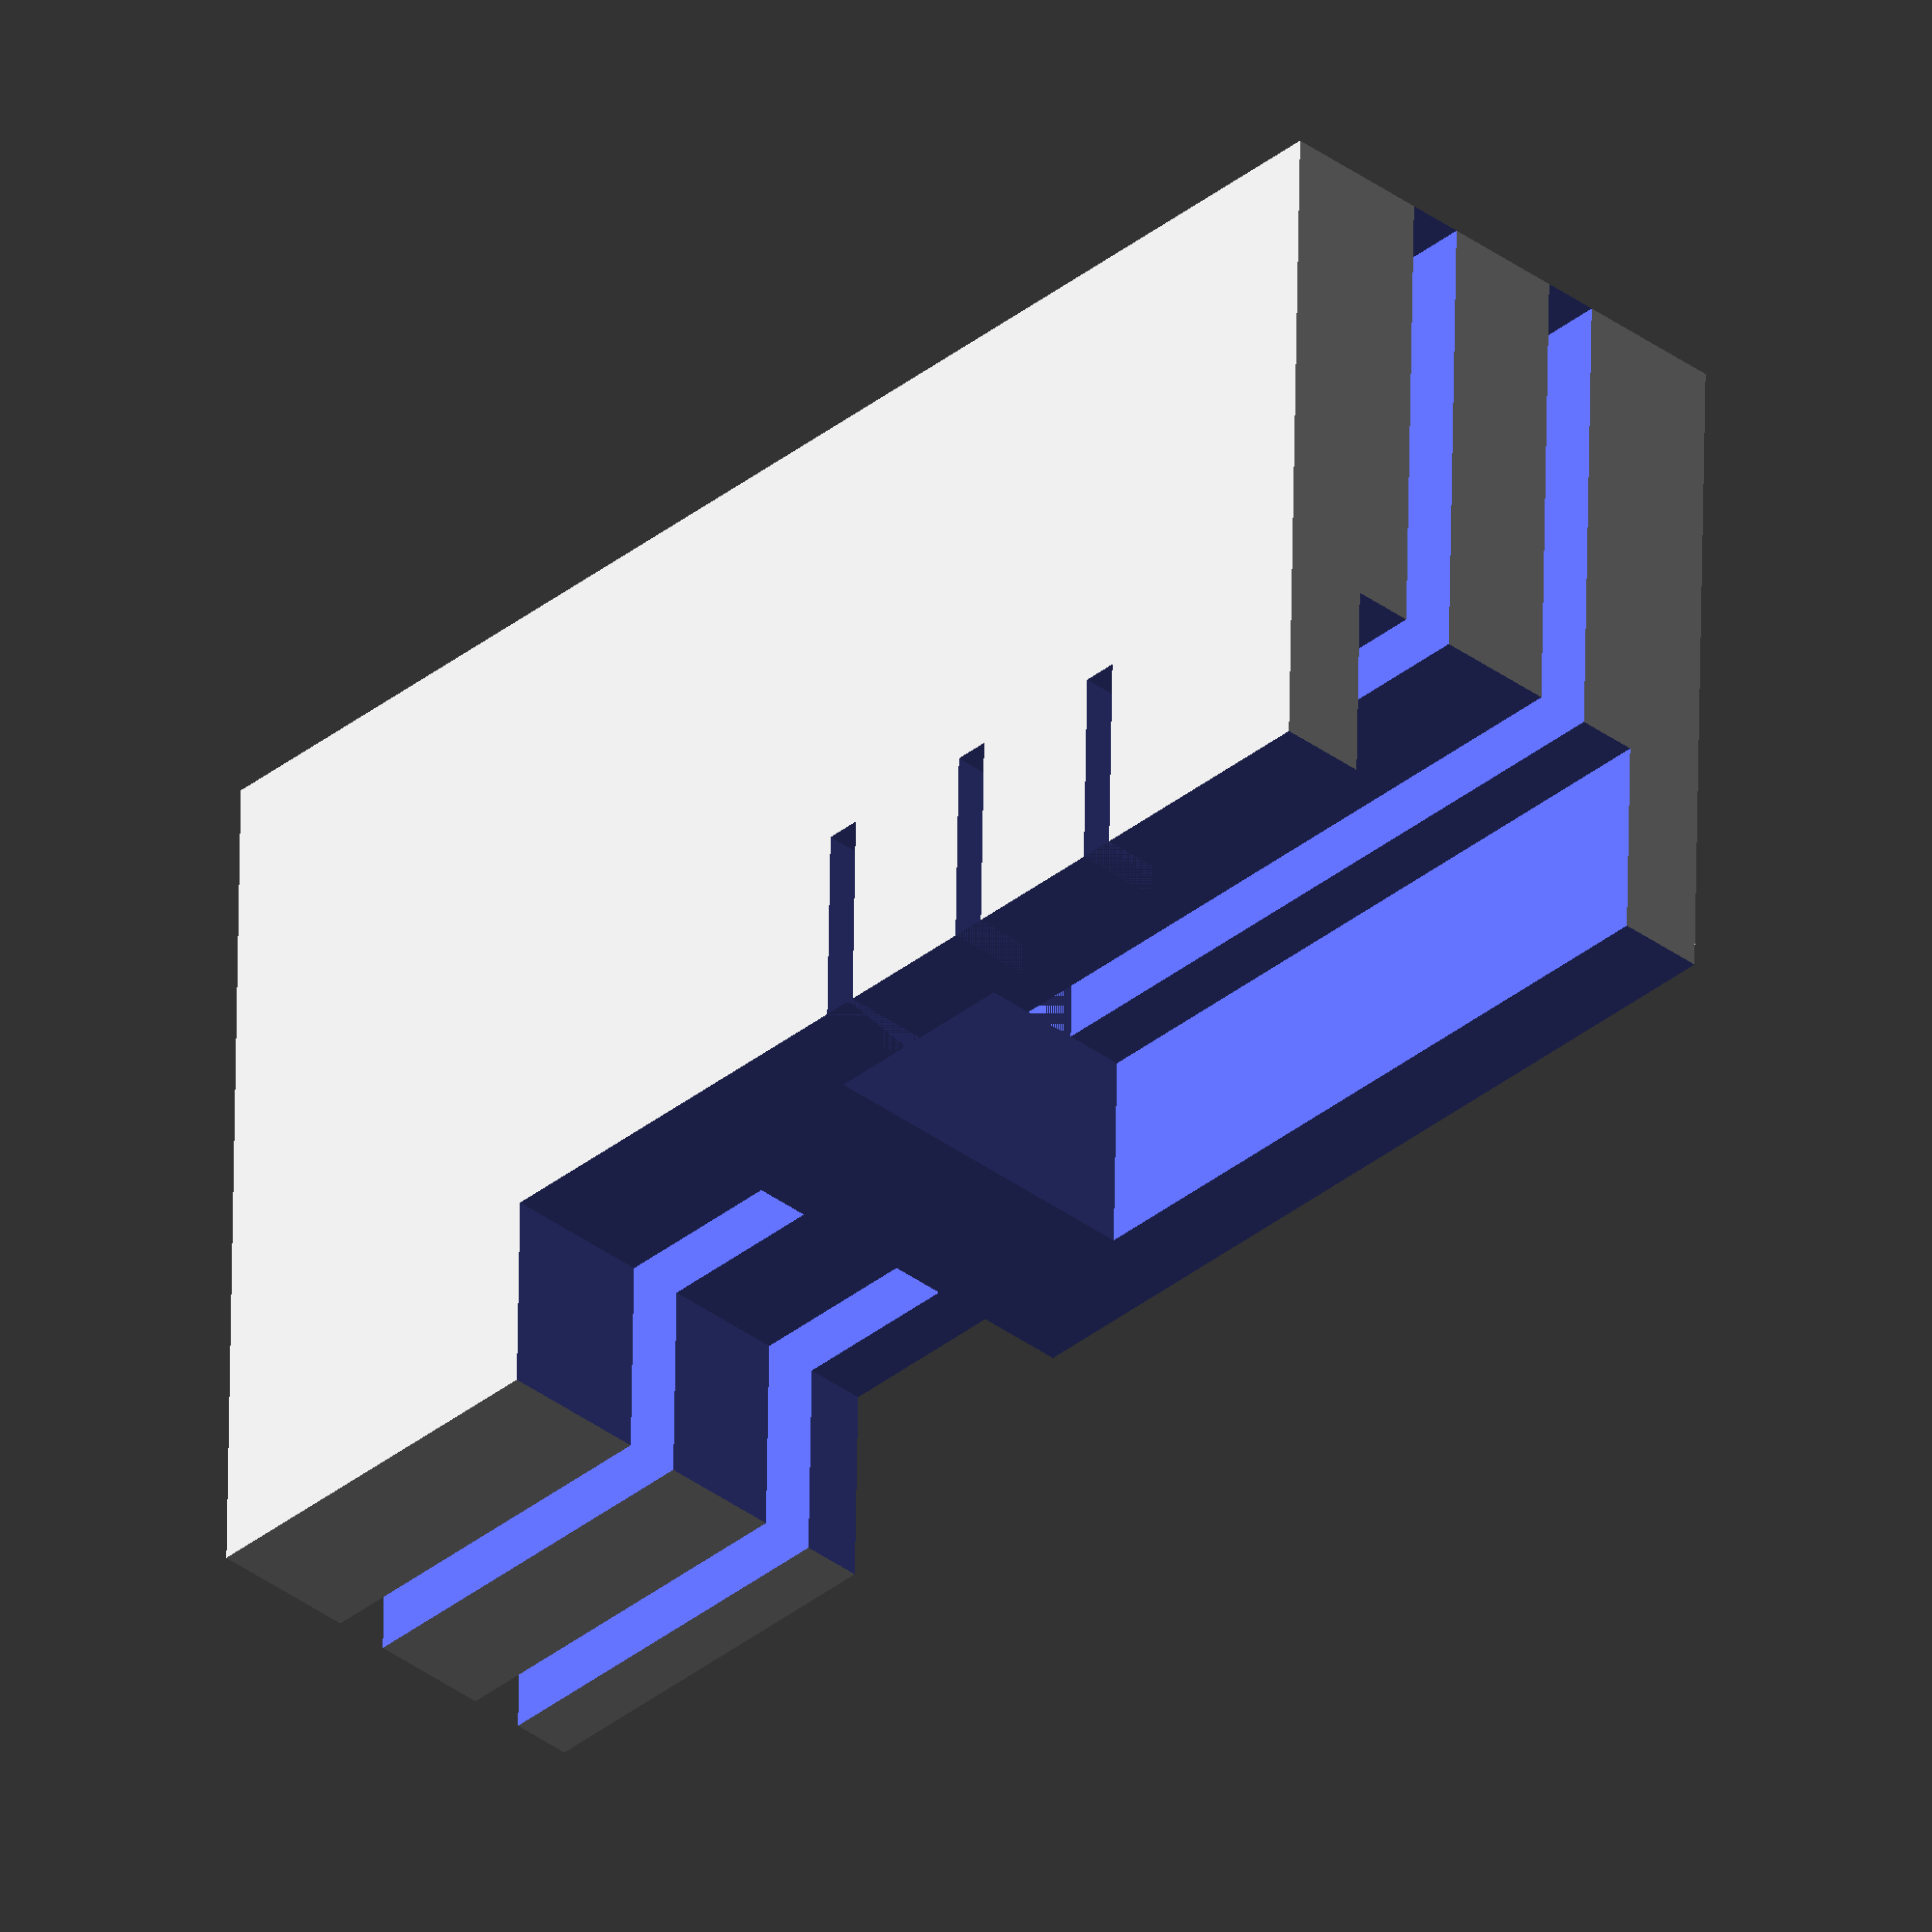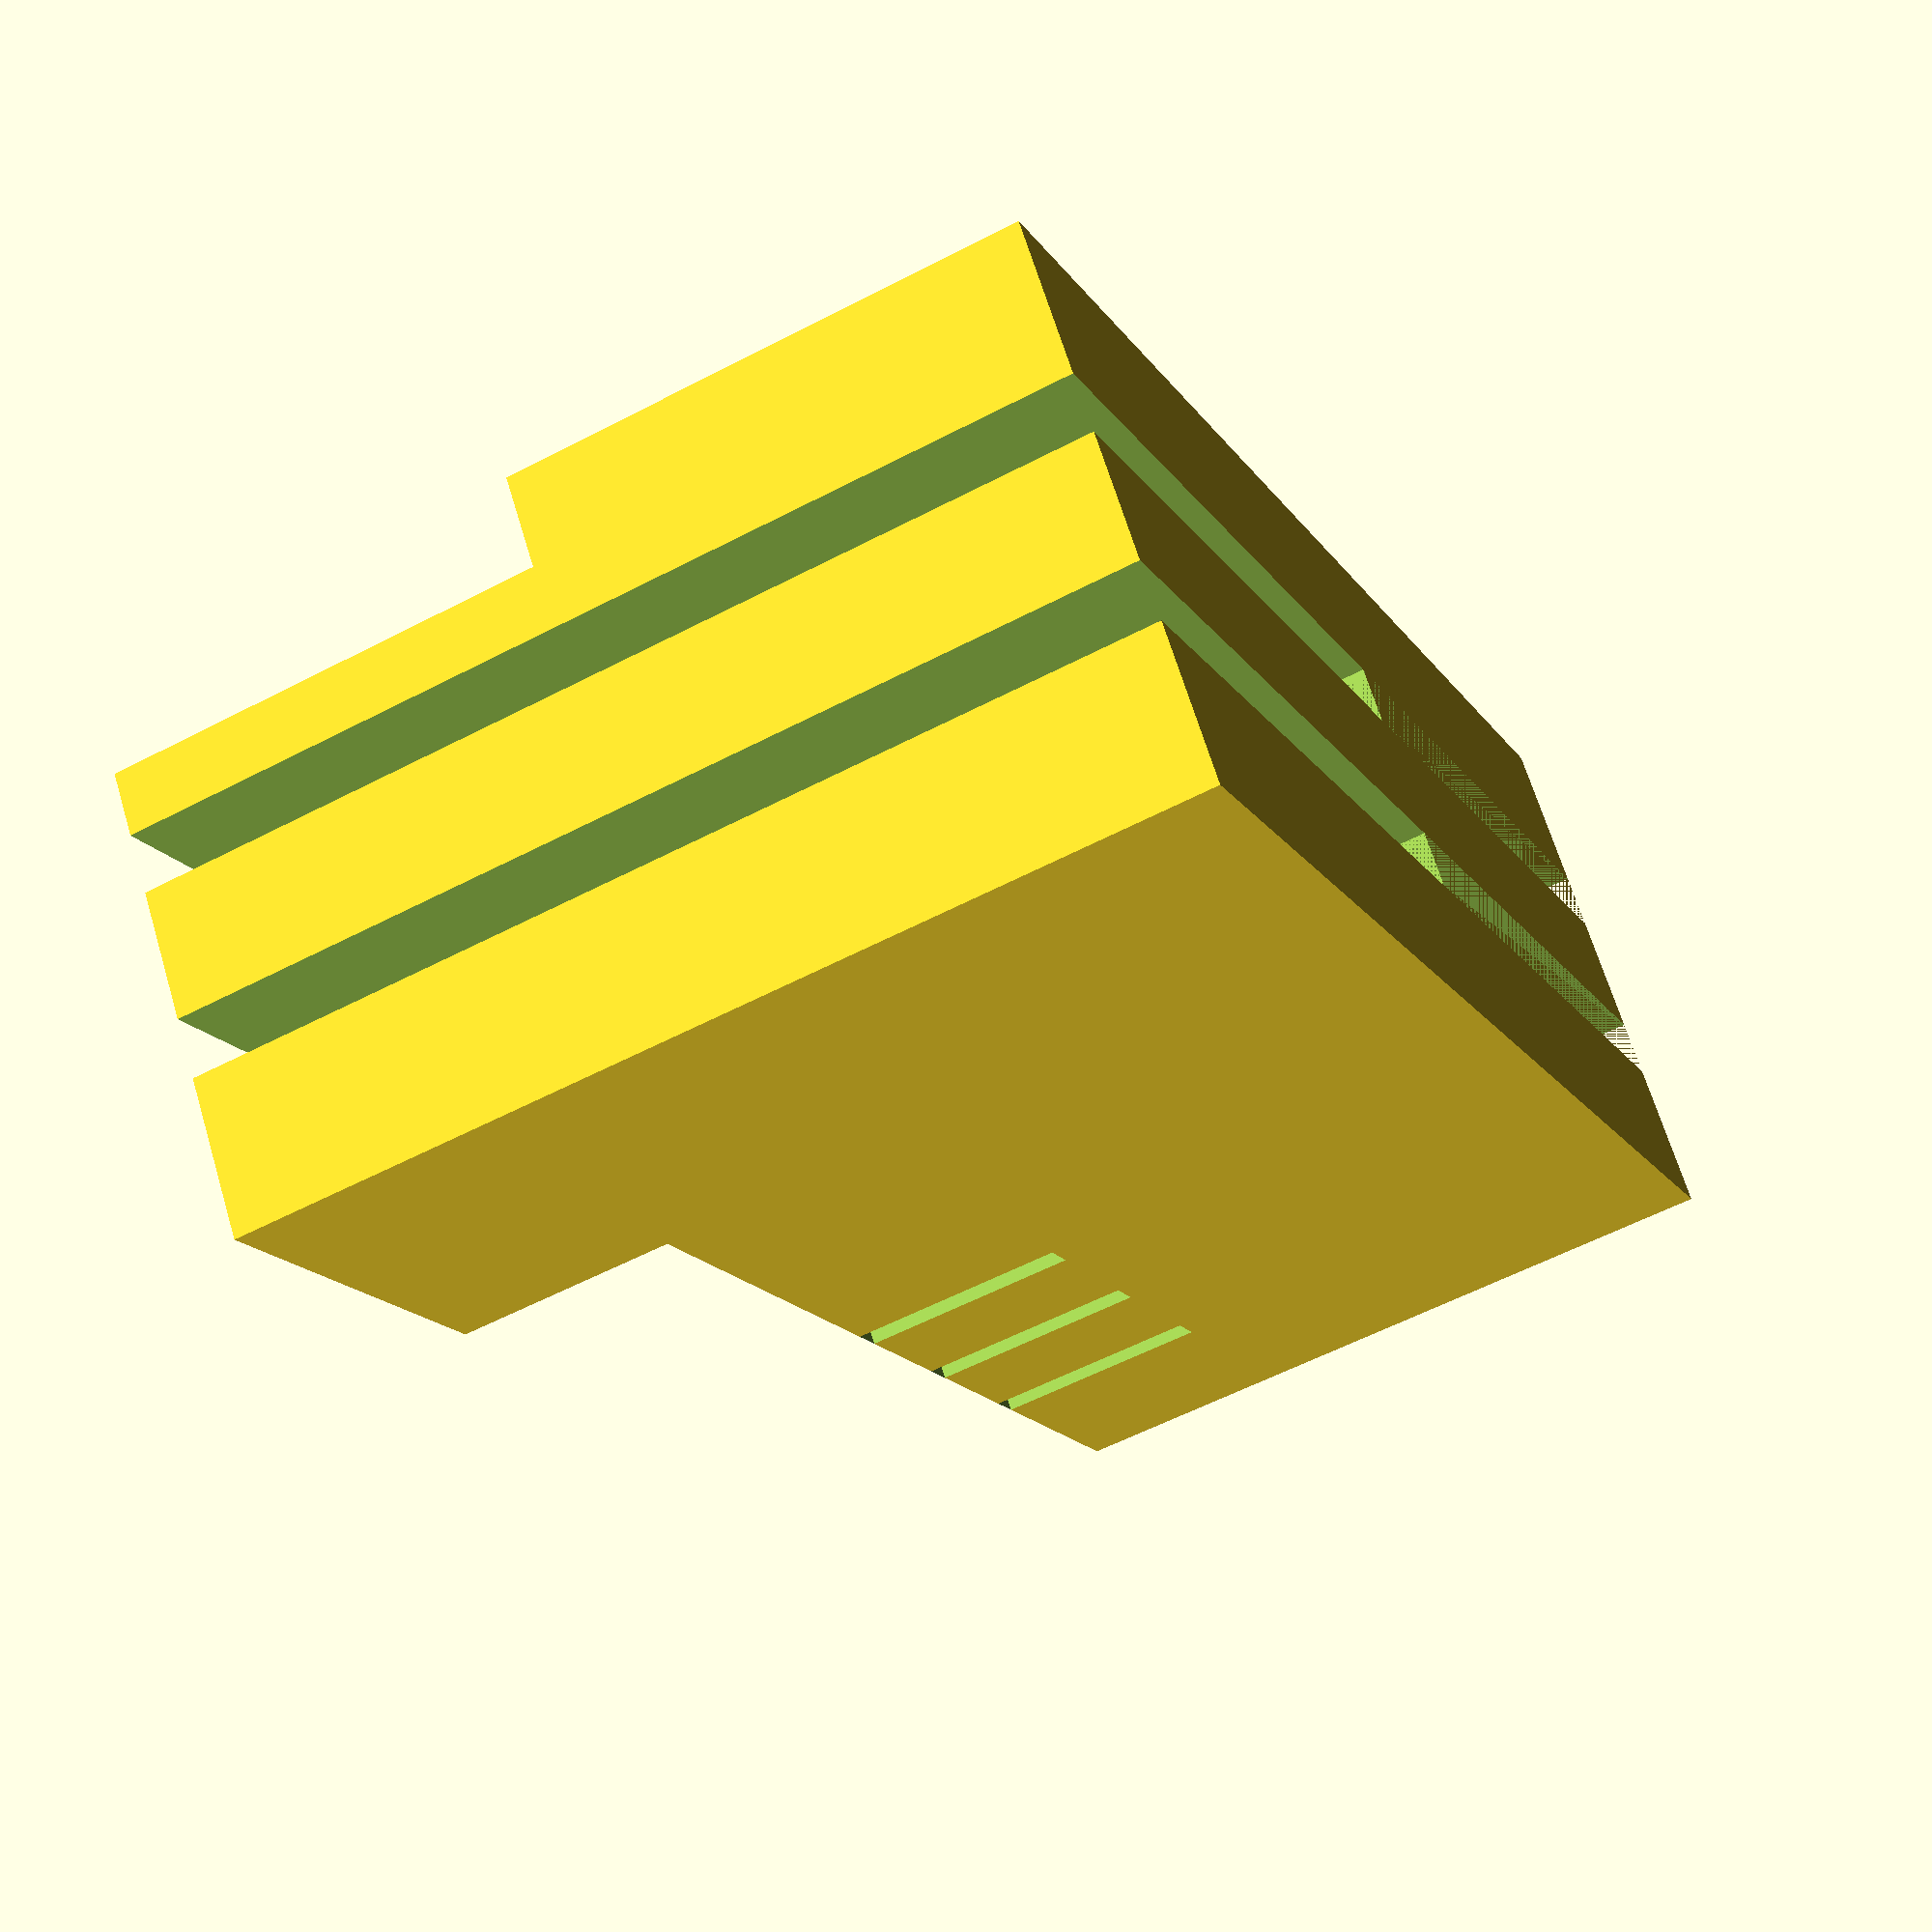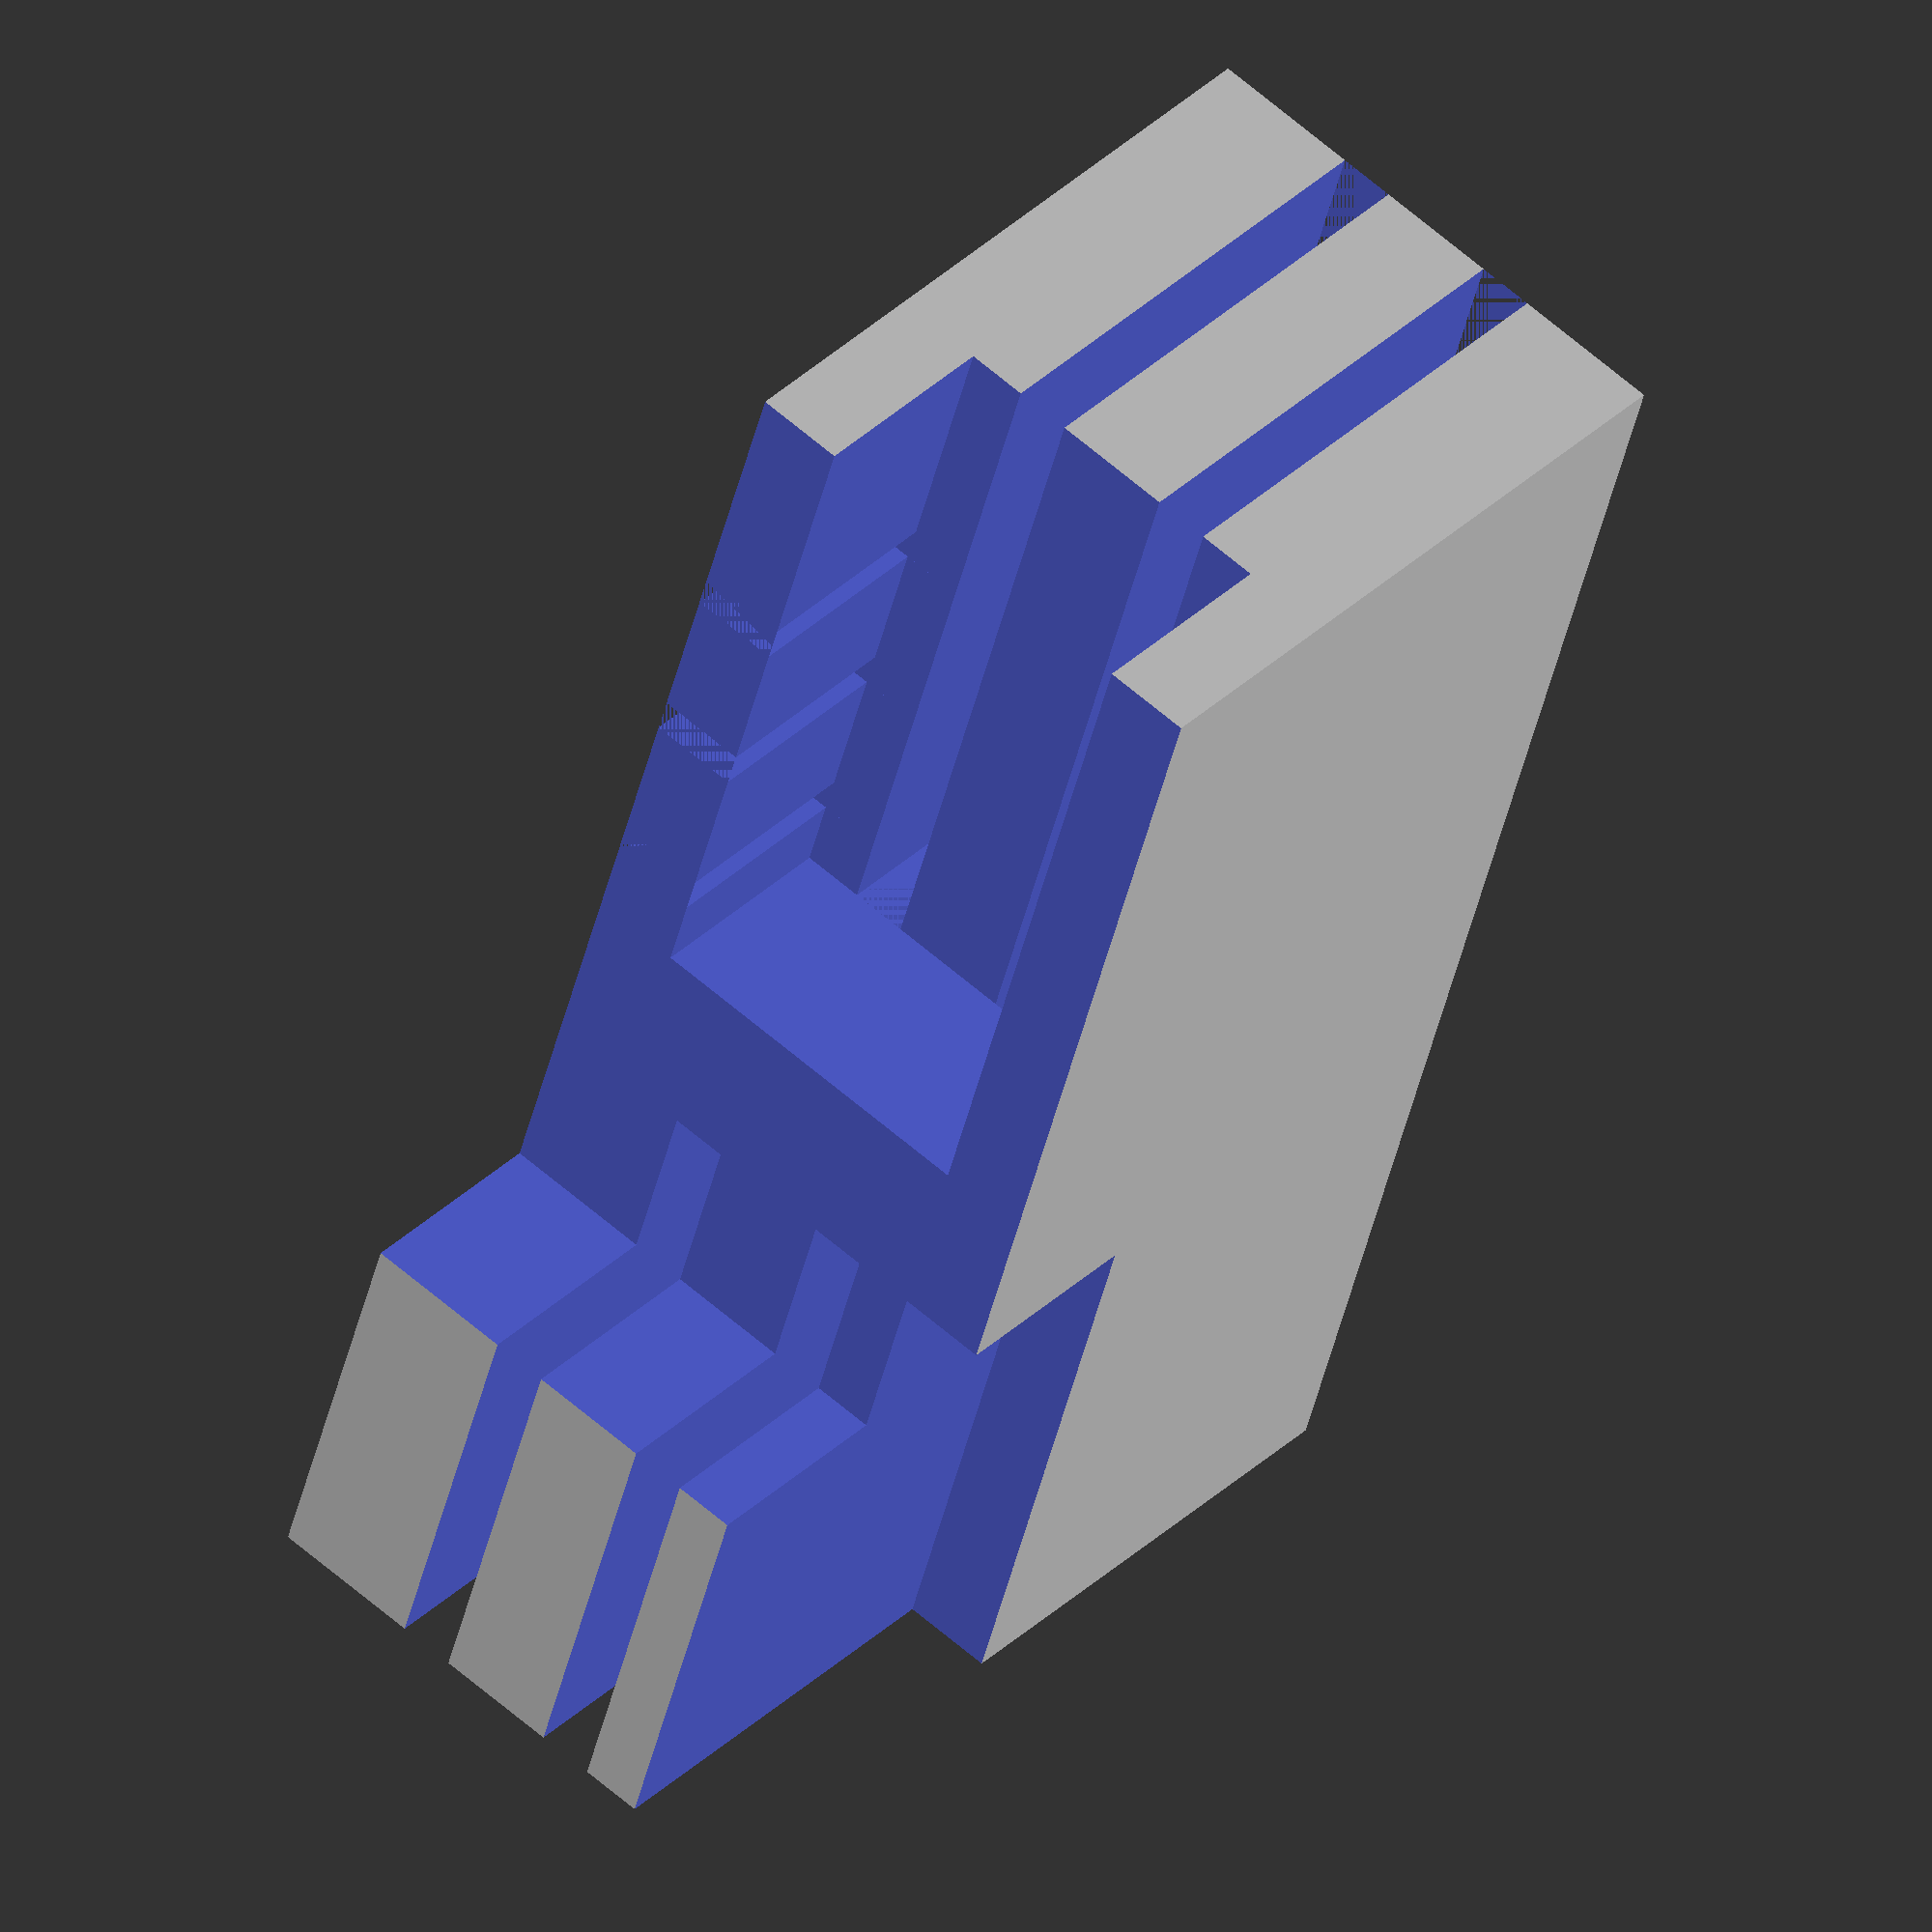
<openscad>
pin_pitch = 2.54; // how evenly spaced the pins are
embrasure_width = 0.5;
pin_length = 7;
end_thickness = 0;
pin_hold = 3;
pin_gauge = 0.8;
buck_out = 3;
buck_bottom = 5.75;
overshot = 1;

block_width = buck_out+pin_hold+pin_length+end_thickness;
block_height = pin_length + 5.5 * pin_pitch;

pin_holes = false;

difference() {
  translate([-buck_out,0,0])
    cube([block_width,
      3* pin_pitch,
      block_height]);
  translate([-buck_out-overshot,-overshot,buck_bottom])
    cube([buck_out+overshot,
      3* pin_pitch + 2*overshot,
      block_height]);
  // buck vin channel
  translate([-buck_out-overshot,-pin_pitch/2,-overshot])
    cube([buck_out+pin_hold+overshot,
      pin_pitch,
      pin_length+pin_pitch/2+overshot]);
  // buck vout channel
  translate([-buck_out-overshot,pin_pitch-pin_gauge/2,-overshot])
    cube([block_width+2*overshot,
      pin_gauge,
      pin_length+pin_pitch/2+overshot]);
  // buck ground channel
  translate([-buck_out-overshot,pin_pitch*2-pin_gauge/2,-overshot])
    cube([block_width+2*overshot,
      pin_gauge,
      pin_length+pin_pitch/2+overshot]);
  // chip spacer
  translate([-overshot,pin_pitch/2,pin_length + 1.5*pin_pitch])
    cube([pin_hold+overshot,
      2*pin_pitch,
      4*pin_pitch+overshot]);
  // chip vcc channel
  translate([pin_hold-overshot, pin_pitch-pin_gauge/2,
    pin_length + 1.5*pin_pitch])
    cube([pin_length+overshot,
      pin_gauge,
      4*pin_pitch+overshot]);
  // chip gnd/gpio channel
  translate([pin_hold-overshot, pin_pitch*2-pin_gauge/2,
    pin_length + 1.5*pin_pitch])
    cube([pin_length+overshot,
      pin_gauge,
      4*pin_pitch+overshot]);
  // vcc pin channel
  translate([pin_hold, pin_pitch-pin_gauge/2,
    pin_length + pin_pitch/2-overshot])
    cube([pin_length+end_thickness+overshot,
      pin_gauge,
      pin_pitch+overshot]);
  // gnd pin channel
  translate([pin_hold, pin_pitch*2-pin_gauge/2,
    pin_length+ pin_pitch/2-overshot])
    cube([pin_length+end_thickness+overshot,
      pin_gauge,
      pin_pitch+overshot]);
  if (pin_holes) {
  // vcc pin hole
    translate([-overshot, pin_pitch-pin_gauge/2,
      pin_length+pin_pitch-pin_gauge/2])
      cube([pin_length+pin_hold+end_thickness+2*overshot,
        pin_gauge,
        pin_gauge]);
    // gnd pin hole
    translate([-overshot, pin_pitch*2-pin_gauge/2,
      pin_length+pin_pitch-pin_gauge/2])
      cube([pin_length+pin_hold+end_thickness+2*overshot,
        pin_gauge,
        pin_gauge]);
  }
  // gpio2 carveout
  translate([0,
    pin_pitch*2,
    pin_length+4*pin_pitch-embrasure_width/2])
    cube([pin_hold,pin_hold,embrasure_width]);
  translate([0,
    pin_pitch*2,
    pin_length+3*pin_pitch-embrasure_width/2])
    cube([pin_hold,pin_hold,embrasure_width]);
  translate([0,
    pin_pitch*2,
    pin_length+2*pin_pitch-embrasure_width/2])
    cube([pin_hold,pin_hold,embrasure_width]);
}

</openscad>
<views>
elev=215.6 azim=91.2 roll=223.5 proj=o view=wireframe
elev=16.4 azim=198.2 roll=202.4 proj=p view=wireframe
elev=223.6 azim=130.3 roll=192.7 proj=o view=solid
</views>
